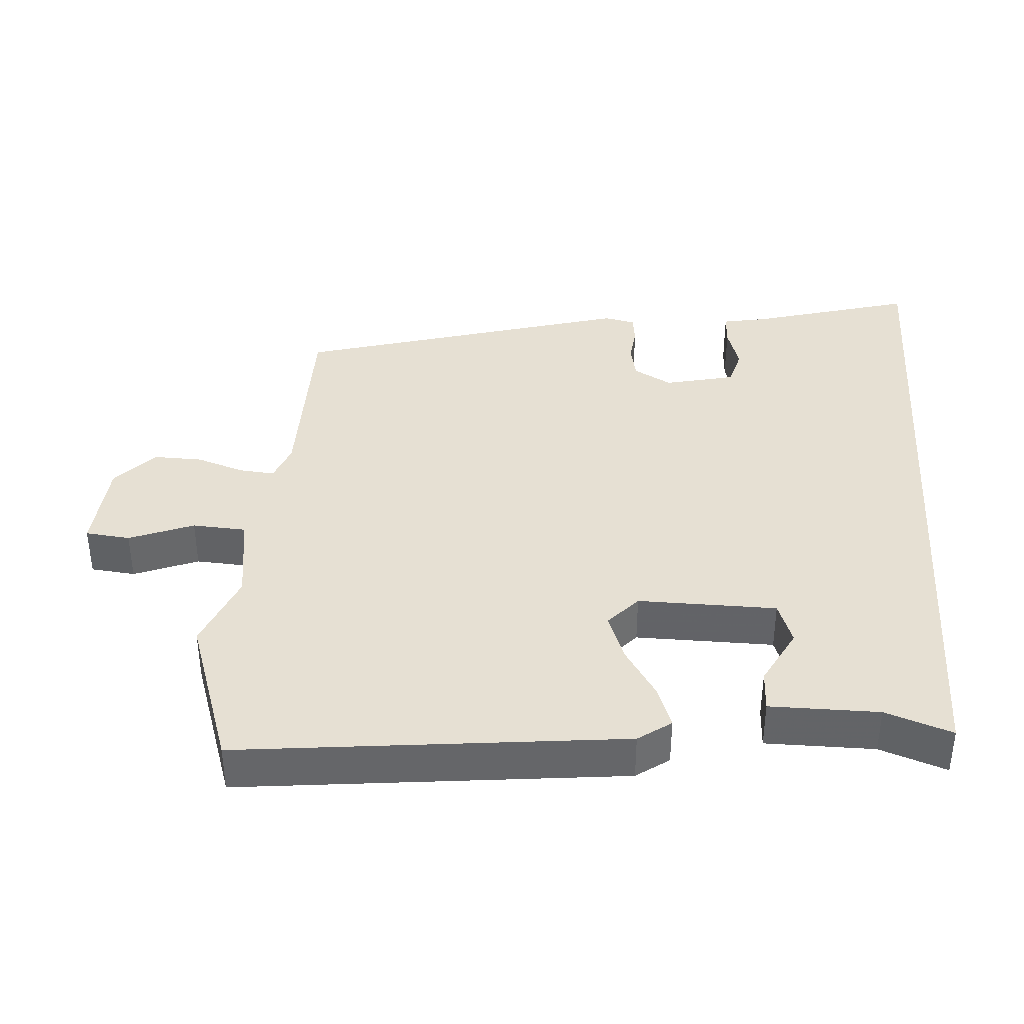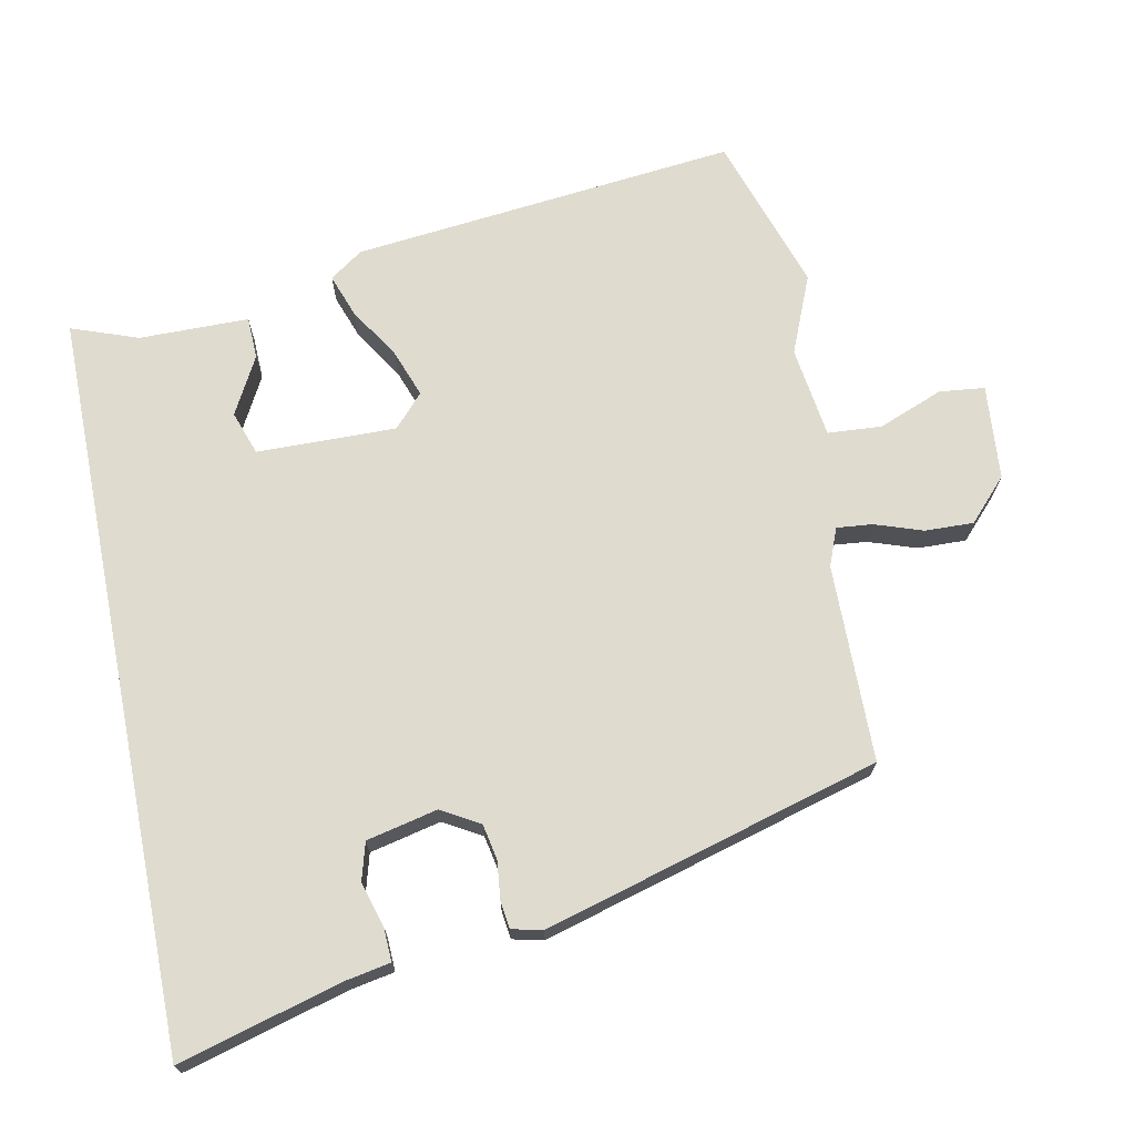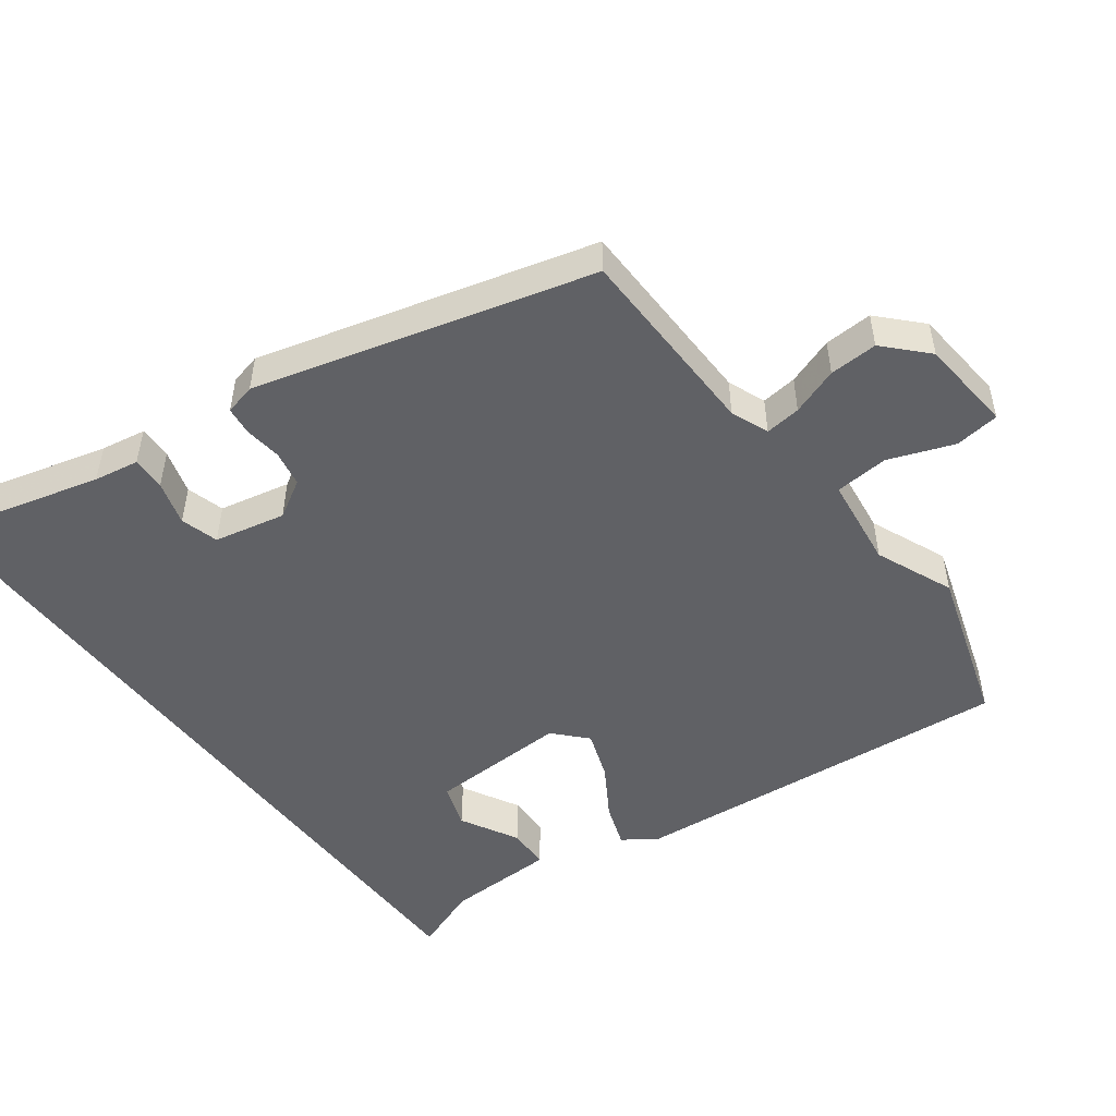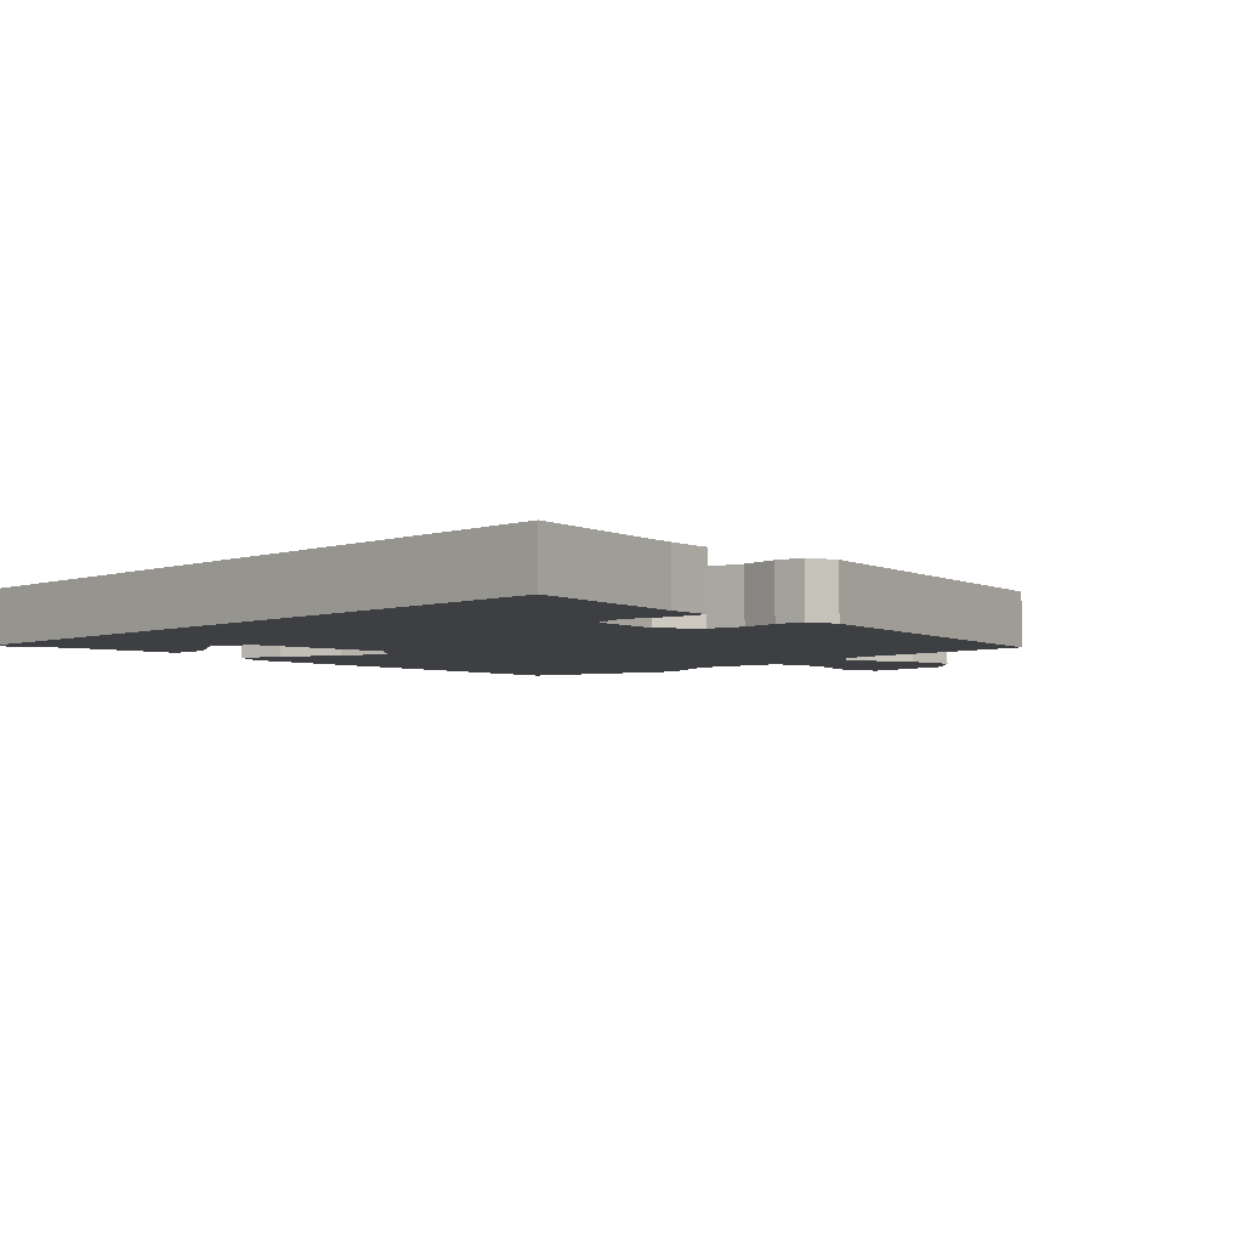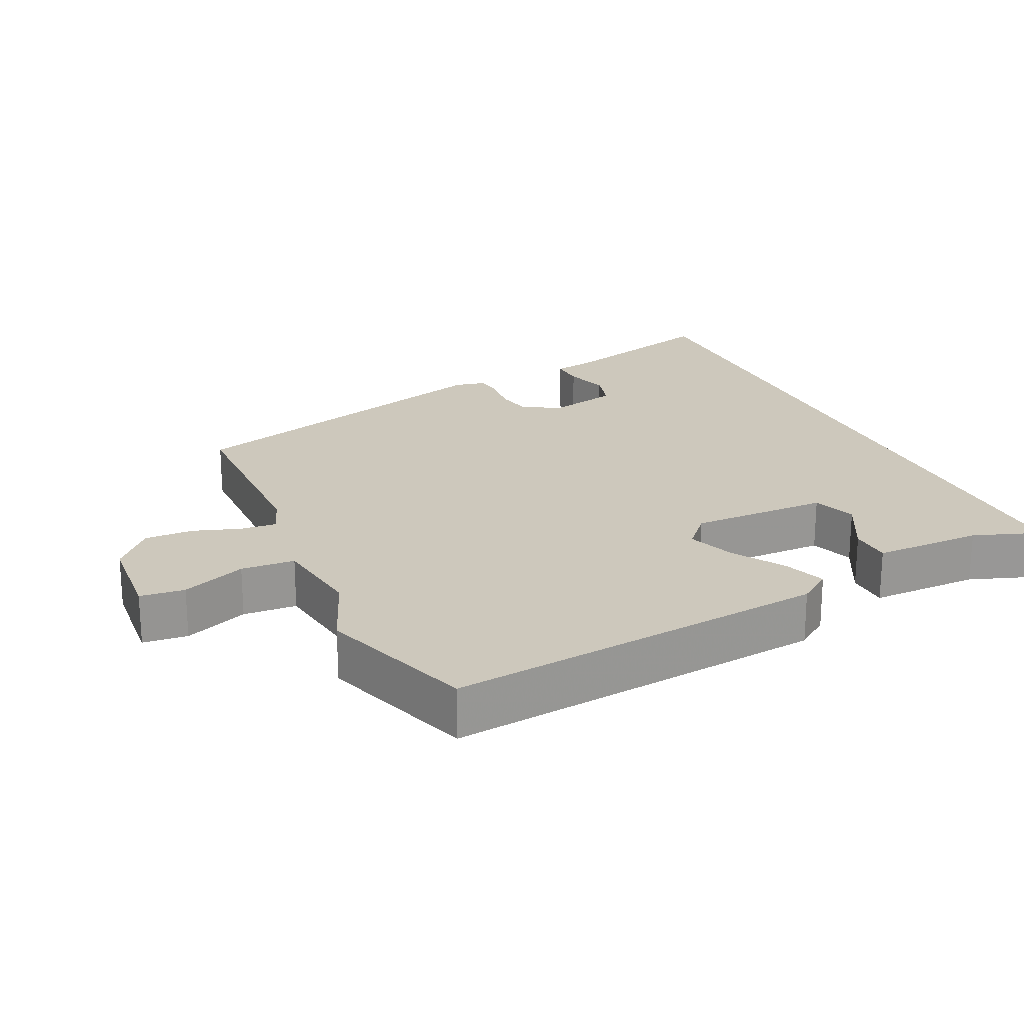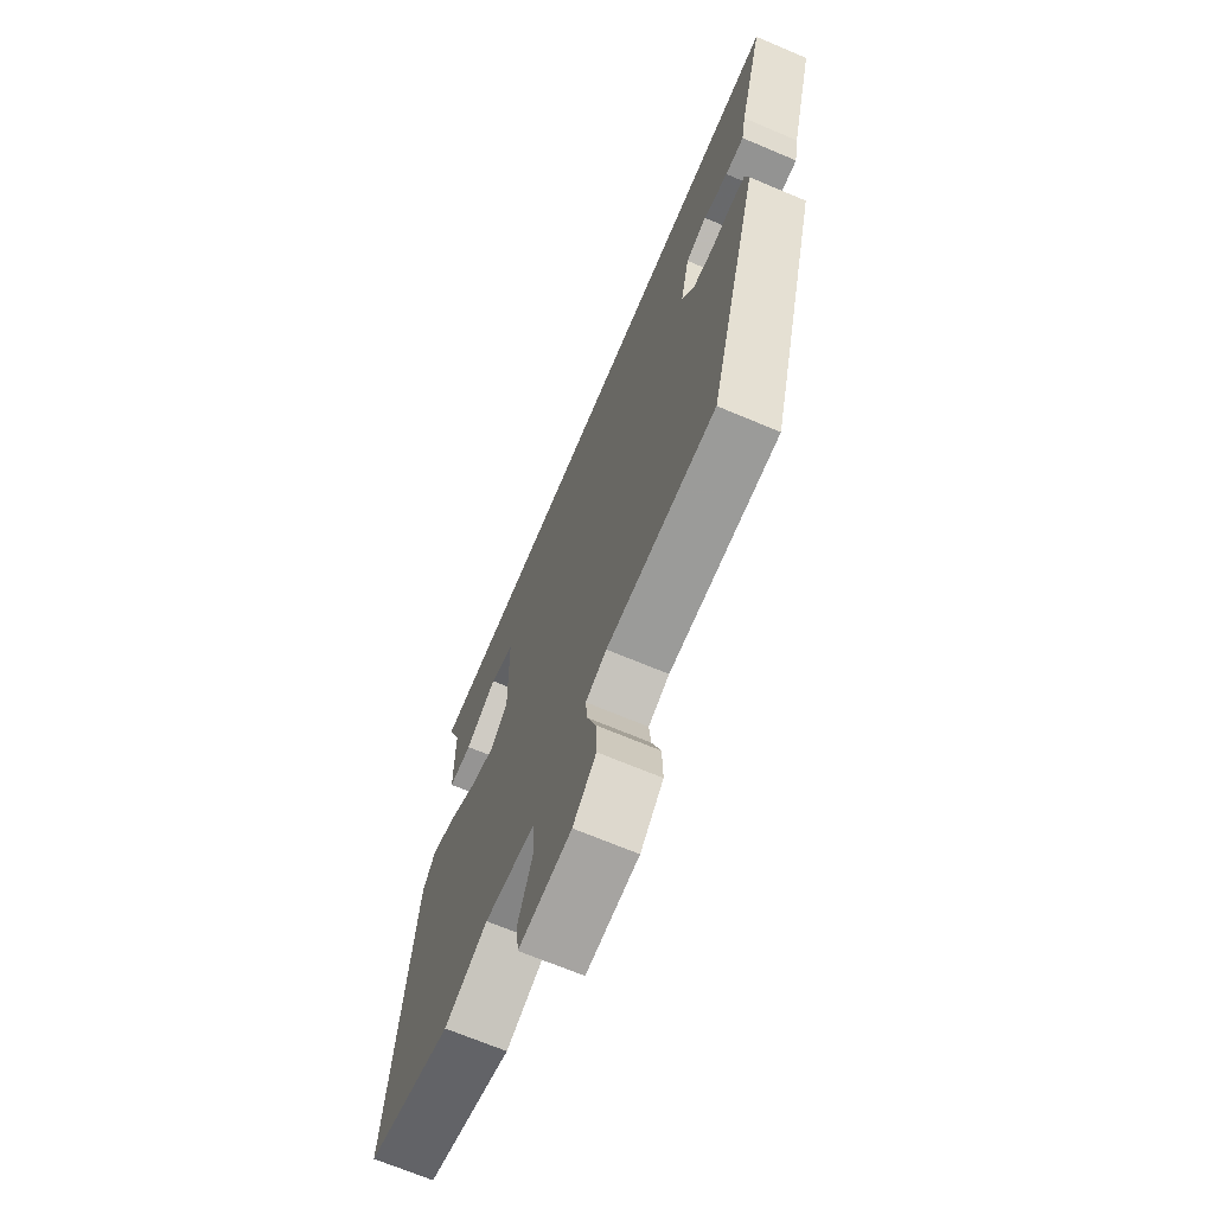
<metadata>
{"format":"obj","ext":"obj","renderer":"f3d","projection":"perspective","resolution":1024,"background":"white","views":[{"elev":38.4,"azim":-86.2,"up":"+Y"},{"elev":70.4,"azim":78.8,"up":"+Y"},{"elev":-50.4,"azim":127.4,"up":"+Y"},{"elev":-4.1,"azim":47.9,"up":"+Y"},{"elev":22.1,"azim":-115.2,"up":"+Y"},{"elev":-69.0,"azim":67.1,"up":"+Z"}]}
</metadata>
<code>
v 0.571 0.07 0.5
v 0.507 0.07 0.269
v 0.495 0.07 0.205
v 0.447 0.07 0.207
v 0.384 0.07 0.226
v 0.33 0.07 0.211
v 0.307 0.07 0.11
v 0.338 0.07 0.056
v 0.389 0.07 0.046
v 0.442 0.07 0.052
v 0.482 0.07 0.047
v 0.492 0.07 0.003
v 0.357 0.07 -0.474
v 0.076 0.07 -0.477
v 0.022 0.07 -0.498
v 0.027 0.07 -0.549
v 0.05 0.07 -0.617
v 0.052 0.07 -0.686
v -0.007 0.07 -0.741
v -0.142 0.07 -0.752
v -0.149 0.07 -0.688
v -0.113 0.07 -0.596
v -0.118 0.07 -0.519
v -0.248 0.07 -0.501
v -0.359 0.07 -0.547
v -0.581 0.07 -0.473
v -0.523 0.07 0.075
v -0.49 0.07 0.122
v -0.429 0.07 0.1
v -0.356 0.07 0.054
v -0.288 0.07 0.029
v -0.242 0.07 0.071
v -0.245 0.07 0.269
v -0.307 0.07 0.291
v -0.389 0.07 0.247
v -0.449 0.07 0.249
v -0.45 0.07 0.405
v -0.484 0.07 0.5
v 0.571 0 0.5
v 0.507 0 0.269
v 0.495 0 0.205
v 0.447 0 0.207
v 0.384 0 0.226
v 0.33 0 0.211
v 0.307 0 0.11
v 0.338 0 0.056
v 0.389 0 0.046
v 0.442 0 0.052
v 0.482 0 0.047
v 0.492 0 0.003
v 0.357 0 -0.474
v 0.076 0 -0.477
v 0.022 0 -0.498
v 0.027 0 -0.549
v 0.05 0 -0.617
v 0.052 0 -0.686
v -0.007 0 -0.741
v -0.142 0 -0.752
v -0.149 0 -0.688
v -0.113 0 -0.596
v -0.118 0 -0.519
v -0.248 0 -0.501
v -0.359 0 -0.547
v -0.581 0 -0.473
v -0.523 0 0.075
v -0.49 0 0.122
v -0.429 0 0.1
v -0.356 0 0.054
v -0.288 0 0.029
v -0.242 0 0.071
v -0.245 0 0.269
v -0.307 0 0.291
v -0.389 0 0.247
v -0.449 0 0.249
v -0.45 0 0.405
v -0.484 0 0.5
f 37 38 1 2
f 34 35 36 37
f 33 34 37 2
f 32 33 2
f 31 32 2
f 27 28 29 30
f 27 30 31
f 24 25 26 27
f 23 24 27 31
f 19 20 21 22
f 19 22 23
f 16 17 18 19
f 15 16 19 23
f 14 15 23 31
f 9 10 11 12
f 8 9 12 13
f 7 8 13 14
f 2 3 4 5
f 2 5 6
f 31 2 6
f 6 7 14 31
f 40 39 76 75
f 75 74 73 72
f 40 75 72 71
f 40 71 70
f 40 70 69
f 68 67 66 65
f 69 68 65
f 65 64 63 62
f 69 65 62 61
f 60 59 58 57
f 61 60 57
f 57 56 55 54
f 61 57 54 53
f 69 61 53 52
f 50 49 48 47
f 51 50 47 46
f 52 51 46 45
f 43 42 41 40
f 44 43 40
f 44 40 69
f 69 52 45 44
f 1 39 40 2
f 2 40 41 3
f 3 41 42 4
f 4 42 43 5
f 5 43 44 6
f 6 44 45 7
f 7 45 46 8
f 8 46 47 9
f 9 47 48 10
f 10 48 49 11
f 11 49 50 12
f 12 50 51 13
f 13 51 52 14
f 14 52 53 15
f 15 53 54 16
f 16 54 55 17
f 17 55 56 18
f 18 56 57 19
f 19 57 58 20
f 20 58 59 21
f 21 59 60 22
f 22 60 61 23
f 23 61 62 24
f 24 62 63 25
f 25 63 64 26
f 26 64 65 27
f 27 65 66 28
f 28 66 67 29
f 29 67 68 30
f 30 68 69 31
f 31 69 70 32
f 32 70 71 33
f 33 71 72 34
f 34 72 73 35
f 35 73 74 36
f 36 74 75 37
f 37 75 76 38
f 38 76 39 1

</code>
